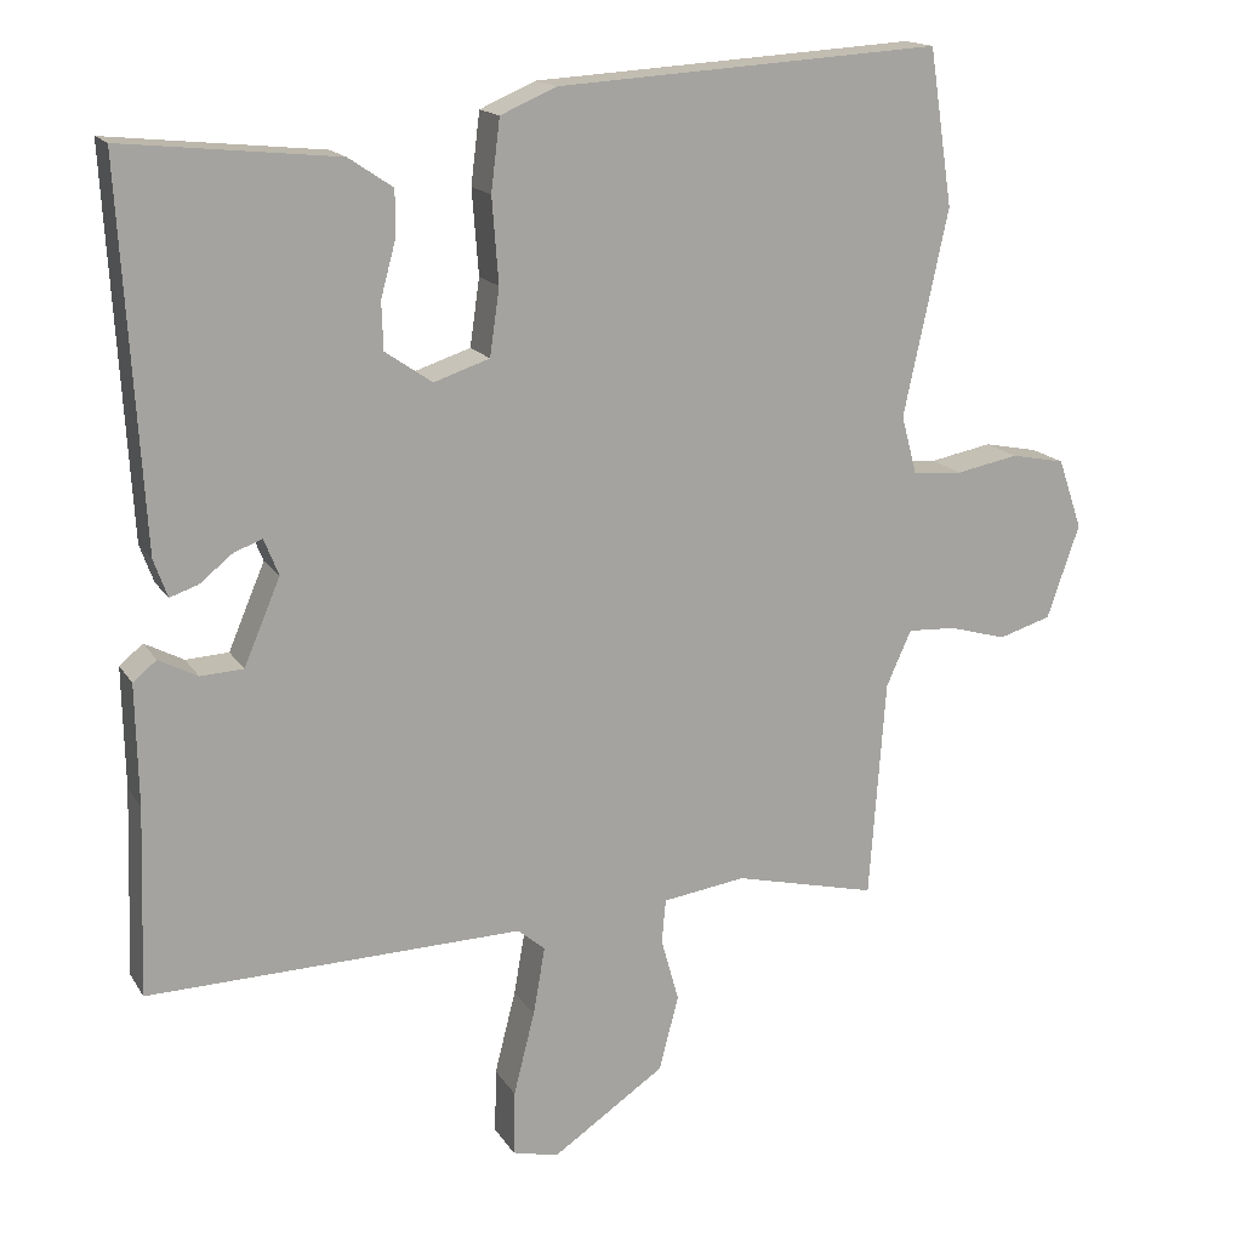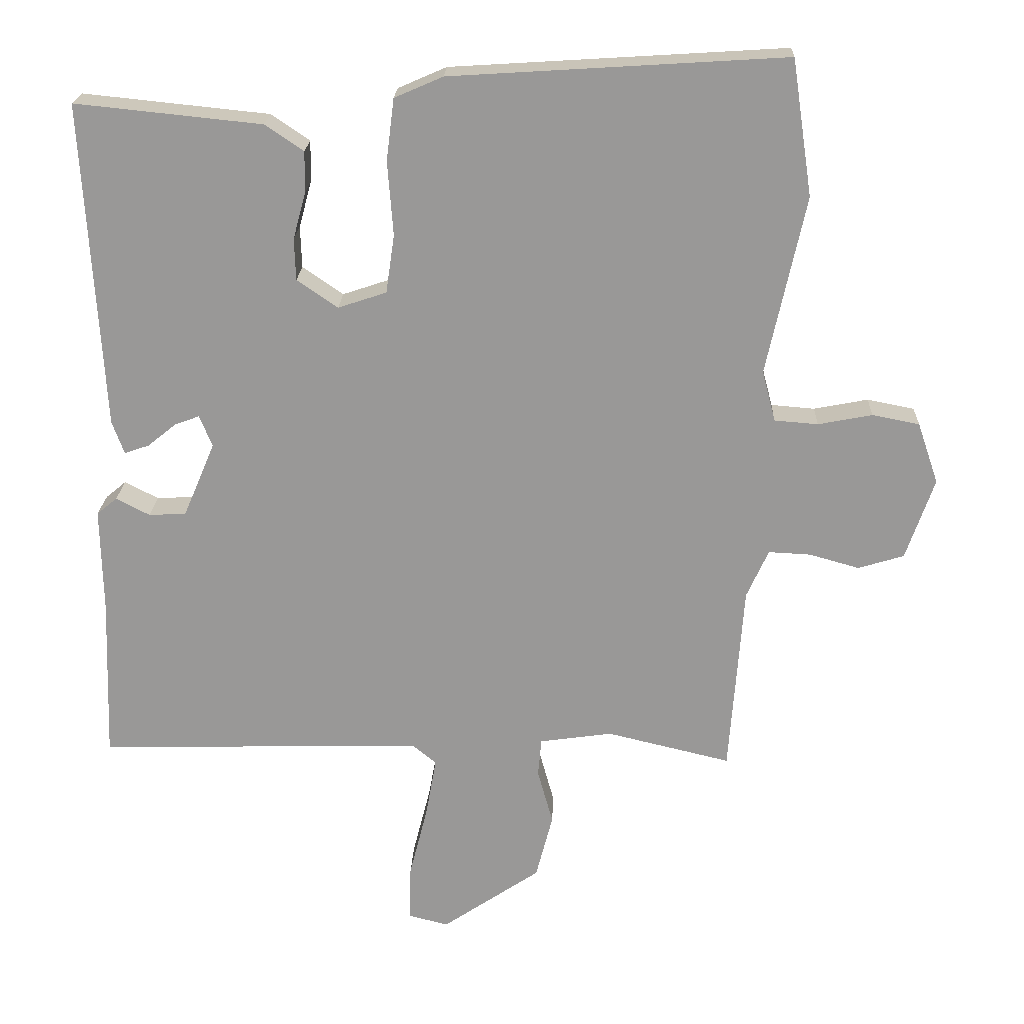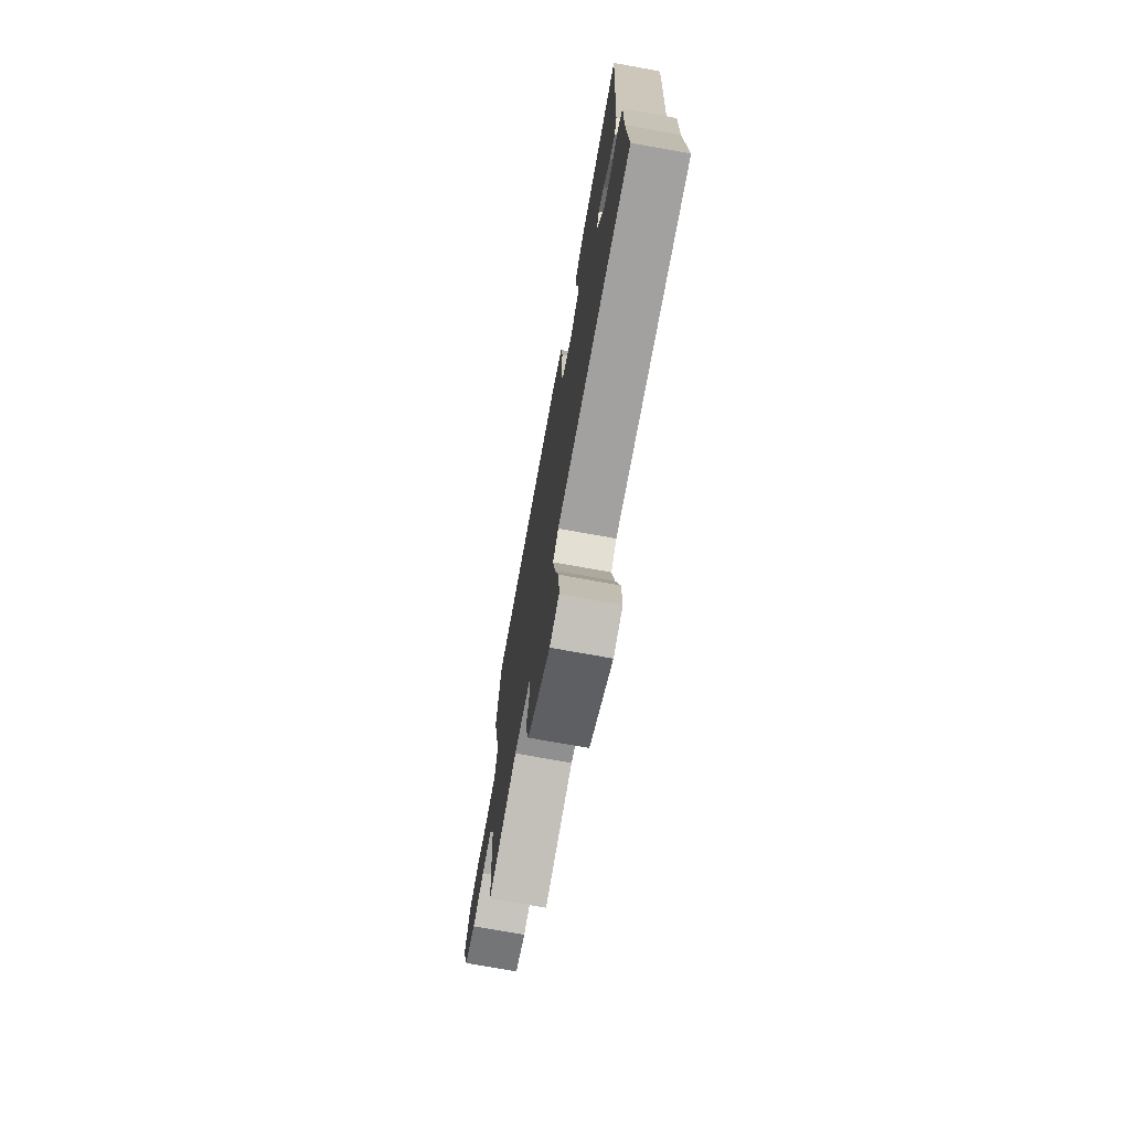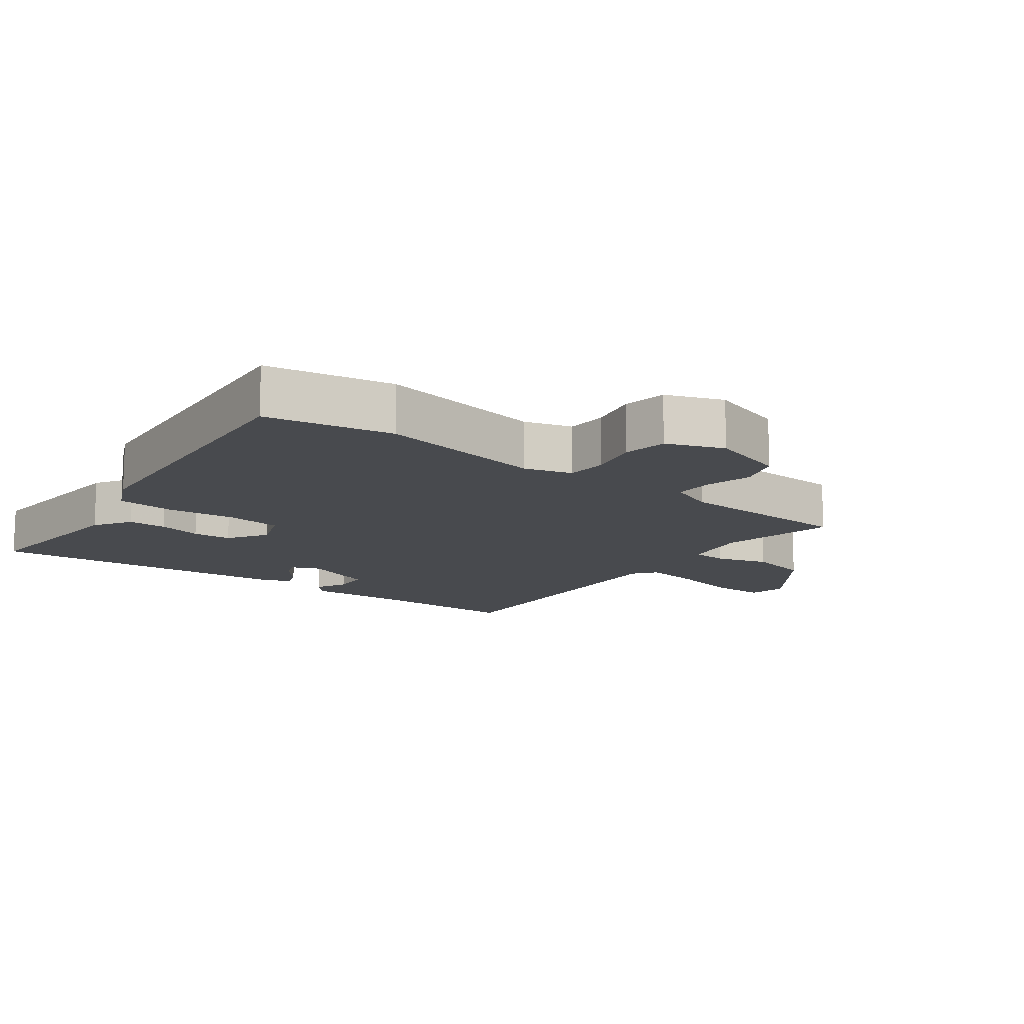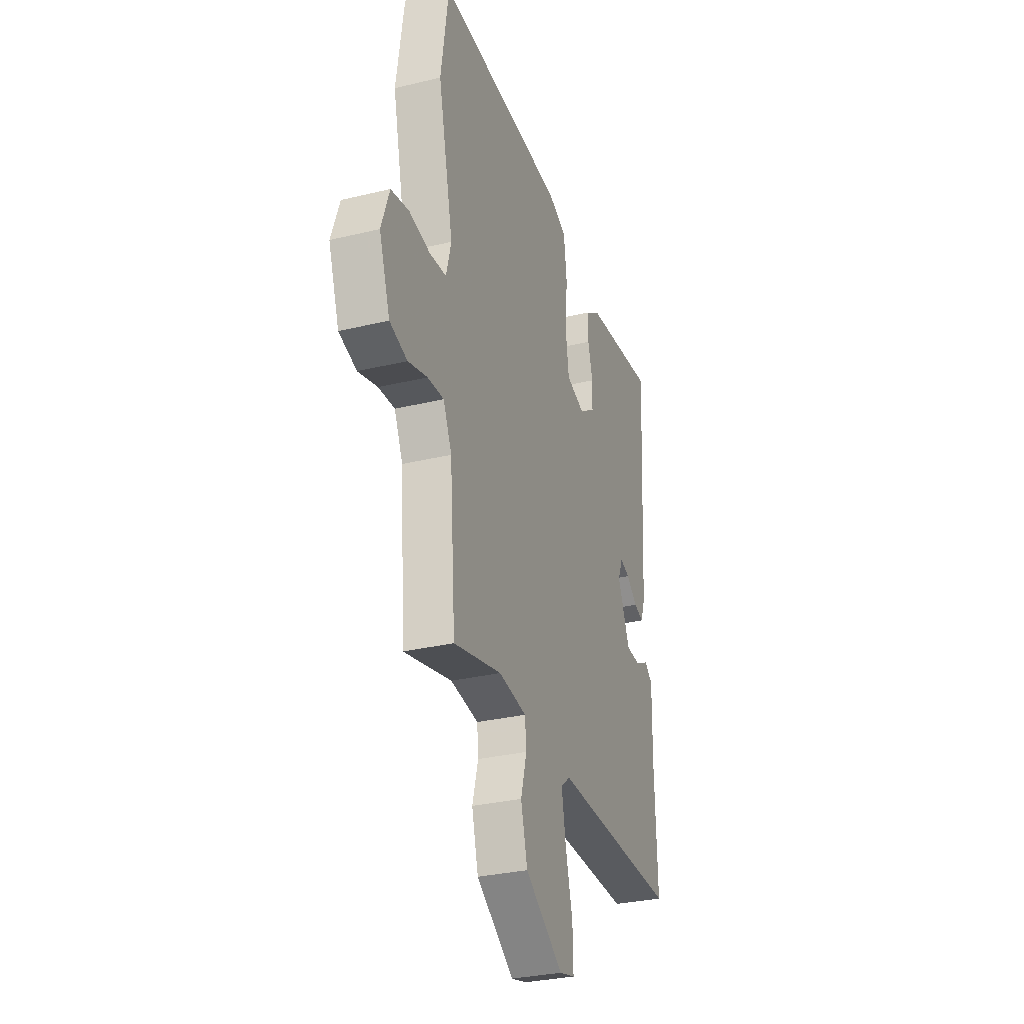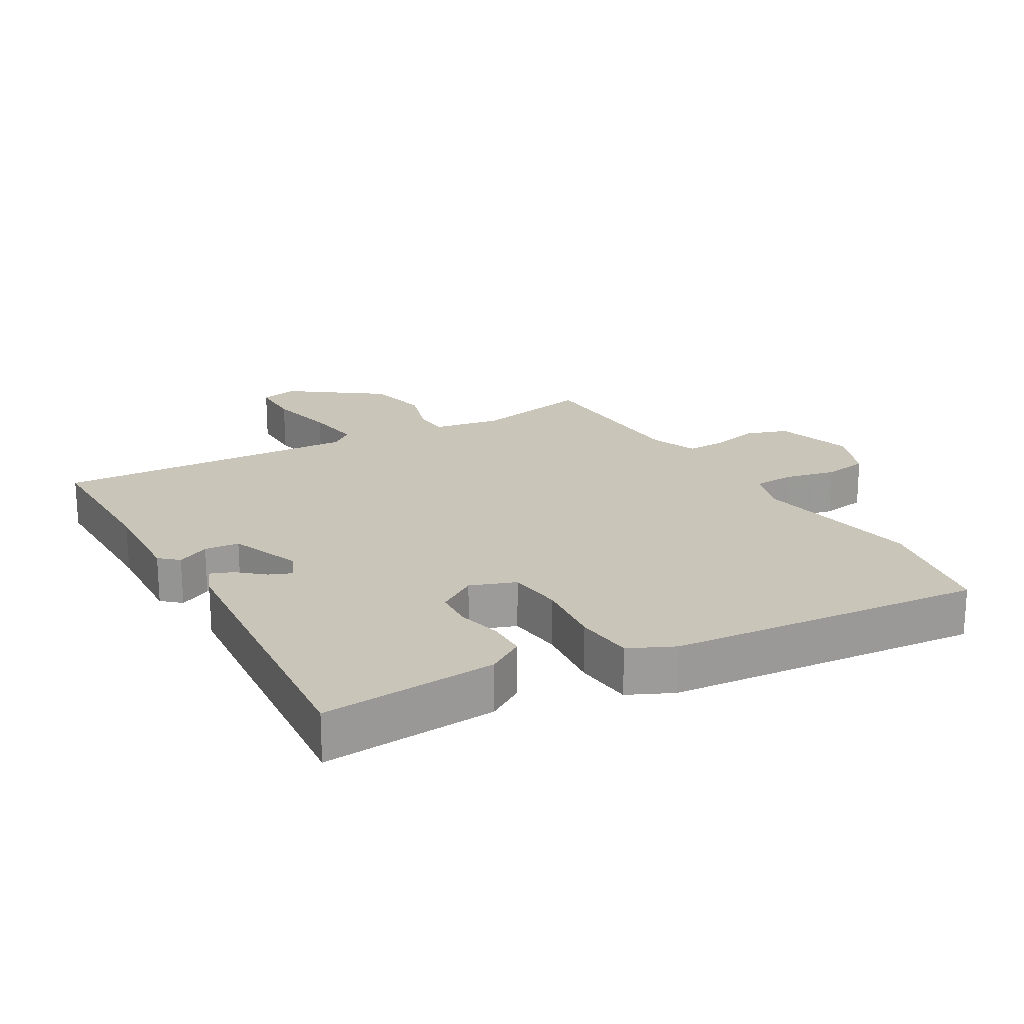
<metadata>
{"format":"obj","ext":"obj","renderer":"f3d","projection":"perspective","resolution":1024,"background":"white","views":[{"elev":16.1,"azim":-21.7,"up":"+Z"},{"elev":21.0,"azim":2.3,"up":"+Z"},{"elev":-73.7,"azim":-100.2,"up":"+Z"},{"elev":-13.1,"azim":54.7,"up":"+Y"},{"elev":-30.7,"azim":109.2,"up":"+Z"},{"elev":20.6,"azim":-28.4,"up":"+Y"}]}
</metadata>
<code>
v -0.507 0.07 -0.493
v -0.499 0.07 -0.26
v -0.502 0.07 -0.111
v -0.473 0.07 -0.087
v -0.425 0.07 -0.112
v -0.372 0.07 -0.109
v -0.327 0.07 -0.003
v -0.345 0.07 0.042
v -0.38 0.07 0.029
v -0.421 0.07 -0.004
v -0.456 0.07 -0.016
v -0.473 0.07 0.031
v -0.5 0.07 0.495
v -0.235 0.07 0.468
v -0.18 0.07 0.431
v -0.181 0.07 0.372
v -0.199 0.07 0.306
v -0.197 0.07 0.247
v -0.139 0.07 0.207
v -0.07 0.07 0.23
v -0.058 0.07 0.313
v -0.066 0.07 0.418
v -0.055 0.07 0.506
v 0.014 0.07 0.536
v 0.49 0.07 0.566
v 0.519 0.07 0.373
v 0.464 0.07 0.119
v 0.483 0.07 0.047
v 0.545 0.07 0.042
v 0.622 0.07 0.057
v 0.689 0.07 0.044
v 0.719 0.07 -0.043
v 0.679 0.07 -0.159
v 0.614 0.07 -0.179
v 0.543 0.07 -0.159
v 0.483 0.07 -0.156
v 0.452 0.07 -0.225
v 0.432 0.07 -0.497
v 0.255 0.07 -0.455
v 0.152 0.07 -0.47
v 0.147 0.07 -0.524
v 0.169 0.07 -0.603
v 0.145 0.07 -0.696
v 0.005 0.07 -0.791
v -0.052 0.07 -0.777
v -0.05 0.07 -0.697
v -0.024 0.07 -0.594
v -0.009 0.07 -0.509
v -0.043 0.07 -0.481
v -0.507 0 -0.493
v -0.499 0 -0.26
v -0.502 0 -0.111
v -0.473 0 -0.087
v -0.425 0 -0.112
v -0.372 0 -0.109
v -0.327 0 -0.003
v -0.345 0 0.042
v -0.38 0 0.029
v -0.421 0 -0.004
v -0.456 0 -0.016
v -0.473 0 0.031
v -0.5 0 0.495
v -0.235 0 0.468
v -0.18 0 0.431
v -0.181 0 0.372
v -0.199 0 0.306
v -0.197 0 0.247
v -0.139 0 0.207
v -0.07 0 0.23
v -0.058 0 0.313
v -0.066 0 0.418
v -0.055 0 0.506
v 0.014 0 0.536
v 0.49 0 0.566
v 0.519 0 0.373
v 0.464 0 0.119
v 0.483 0 0.047
v 0.545 0 0.042
v 0.622 0 0.057
v 0.689 0 0.044
v 0.719 0 -0.043
v 0.679 0 -0.159
v 0.614 0 -0.179
v 0.543 0 -0.159
v 0.483 0 -0.156
v 0.452 0 -0.225
v 0.432 0 -0.497
v 0.255 0 -0.455
v 0.152 0 -0.47
v 0.147 0 -0.524
v 0.169 0 -0.603
v 0.145 0 -0.696
v 0.005 0 -0.791
v -0.052 0 -0.777
v -0.05 0 -0.697
v -0.024 0 -0.594
v -0.009 0 -0.509
v -0.043 0 -0.481
f 45 46 47
f 44 45 47
f 43 44 47
f 42 43 47
f 41 42 47
f 40 41 47 48
f 37 38 39
f 36 37 39 40
f 33 34 35
f 32 33 35
f 31 32 35
f 30 31 35
f 29 30 35
f 28 29 35 36
f 40 48 49
f 36 40 49
f 28 36 49
f 27 28 49
f 25 26 27
f 24 25 27
f 23 24 27
f 22 23 27
f 21 22 27
f 15 16 17
f 14 15 17
f 13 14 17
f 12 13 17
f 11 12 17
f 10 11 17
f 9 10 17
f 8 9 17 18
f 7 8 18 19
f 2 3 4 5
f 2 5 6
f 1 2 6
f 7 19 20
f 6 7 20
f 1 6 20
f 49 1 20
f 20 21 27 49
f 96 95 94
f 96 94 93
f 96 93 92
f 96 92 91
f 96 91 90
f 97 96 90 89
f 88 87 86
f 89 88 86 85
f 84 83 82
f 84 82 81
f 84 81 80
f 84 80 79
f 84 79 78
f 85 84 78 77
f 98 97 89
f 98 89 85
f 98 85 77
f 98 77 76
f 76 75 74
f 76 74 73
f 76 73 72
f 76 72 71
f 76 71 70
f 66 65 64
f 66 64 63
f 66 63 62
f 66 62 61
f 66 61 60
f 66 60 59
f 66 59 58
f 67 66 58 57
f 68 67 57 56
f 54 53 52 51
f 55 54 51
f 55 51 50
f 69 68 56
f 69 56 55
f 69 55 50
f 69 50 98
f 98 76 70 69
f 1 50 51 2
f 2 51 52 3
f 3 52 53 4
f 4 53 54 5
f 5 54 55 6
f 6 55 56 7
f 7 56 57 8
f 8 57 58 9
f 9 58 59 10
f 10 59 60 11
f 11 60 61 12
f 12 61 62 13
f 13 62 63 14
f 14 63 64 15
f 15 64 65 16
f 16 65 66 17
f 17 66 67 18
f 18 67 68 19
f 19 68 69 20
f 20 69 70 21
f 21 70 71 22
f 22 71 72 23
f 23 72 73 24
f 24 73 74 25
f 25 74 75 26
f 26 75 76 27
f 27 76 77 28
f 28 77 78 29
f 29 78 79 30
f 30 79 80 31
f 31 80 81 32
f 32 81 82 33
f 33 82 83 34
f 34 83 84 35
f 35 84 85 36
f 36 85 86 37
f 37 86 87 38
f 38 87 88 39
f 39 88 89 40
f 40 89 90 41
f 41 90 91 42
f 42 91 92 43
f 43 92 93 44
f 44 93 94 45
f 45 94 95 46
f 46 95 96 47
f 47 96 97 48
f 48 97 98 49
f 49 98 50 1

</code>
